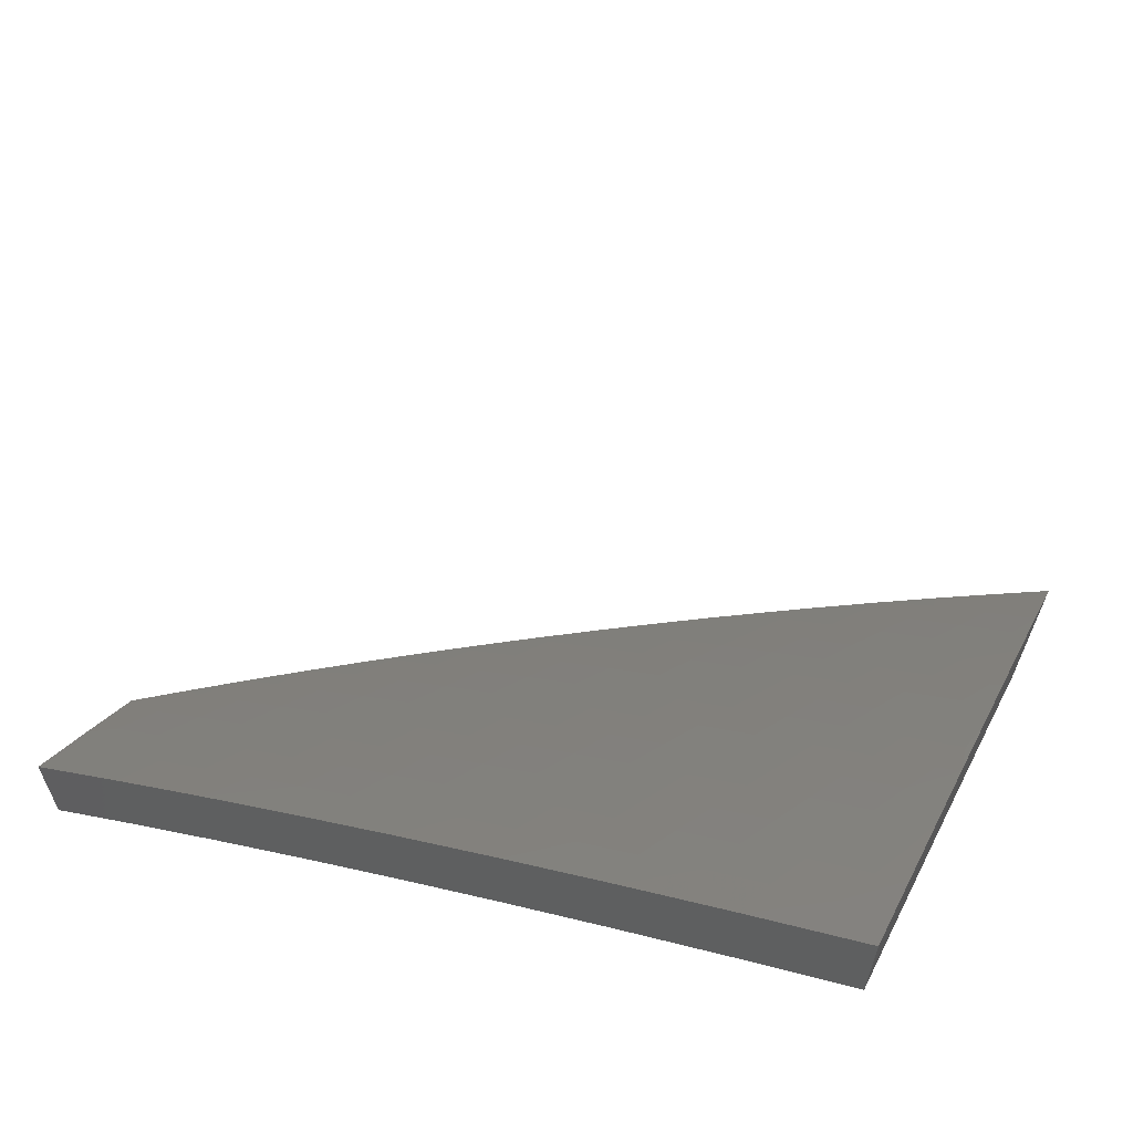
<metadata>
{"format":"stl","ext":"stl","renderer":"f3d","projection":"perspective","resolution":1024,"background":"white","views":[{"elev":62.3,"azim":-155.0,"up":"+Y"}]}
</metadata>
<code>
# stl→obj: 448 verts, 892 faces
v 5 7.022 7
v 5 7 7.024
v 4.94 7.043 7.022
v 4.94 7 7.069
v 4.931 7.03 7.043
v 4.922 7.016 7.065
v 4.87 7.07 7.043
v 4.86 7.057 7.065
v 4.808 7.11 7.043
v 4.799 7.097 7.065
v 4.746 7.15 7.043
v 4.737 7.136 7.065
v 4.684 7.189 7.043
v 4.676 7.175 7.065
v 4.622 7.227 7.043
v 4.613 7.214 7.065
v 4.559 7.265 7.043
v 4.551 7.252 7.065
v 4.497 7.303 7.043
v 4.488 7.289 7.065
v 4.433 7.339 7.043
v 4.425 7.326 7.065
v 4.37 7.376 7.043
v 4.362 7.362 7.065
v 4.306 7.411 7.043
v 4.298 7.397 7.065
v 4.243 7.446 7.043
v 4.235 7.432 7.065
v 4.178 7.481 7.043
v 4.171 7.467 7.065
v 4.106 7.501 7.065
v 4.098 7.487 7.087
v 4.034 7.52 7.087
v 4.027 7.505 7.108
v 4 7.537 7.087
v 4.019 7.491 7.13
v 4.011 7.476 7.151
v 4.083 7.458 7.13
v 4.075 7.444 7.151
v 4.147 7.424 7.13
v 4.139 7.41 7.151
v 4.202 7.376 7.151
v 4.194 7.361 7.173
v 4.257 7.327 7.173
v 4.249 7.312 7.194
v 4.312 7.277 7.194
v 4.303 7.263 7.216
v 4.366 7.227 7.216
v 4.357 7.213 7.237
v 4.419 7.177 7.237
v 4.41 7.163 7.258
v 4.472 7.126 7.258
v 4.463 7.112 7.28
v 4.524 7.075 7.28
v 4.515 7.061 7.301
v 4.576 7.023 7.301
v 4.567 7.009 7.322
v 4.574 7 7.327
v 4.512 7 7.368
v 4.912 7.003 7.087
v 4.88 7 7.114
v 4.851 7.044 7.087
v 4.842 7.03 7.108
v 4.79 7.083 7.087
v 4.781 7.07 7.108
v 4.728 7.123 7.087
v 4.719 7.109 7.108
v 4.667 7.162 7.087
v 4.658 7.148 7.108
v 4.605 7.2 7.087
v 4.596 7.186 7.108
v 4.542 7.238 7.087
v 4.533 7.224 7.108
v 4.48 7.275 7.087
v 4.471 7.261 7.108
v 4.417 7.312 7.087
v 4.408 7.298 7.108
v 4.353 7.348 7.087
v 4.345 7.334 7.108
v 4.29 7.383 7.087
v 4.282 7.369 7.108
v 4.227 7.418 7.087
v 4.218 7.404 7.108
v 4.163 7.453 7.087
v 4.155 7.438 7.108
v 4.09 7.472 7.108
v 4.82 7 7.157
v 4.823 7.003 7.151
v 4.833 7.017 7.13
v 4.762 7.043 7.151
v 4.759 7 7.201
v 4.753 7.029 7.173
v 4.744 7.015 7.194
v 4.692 7.068 7.173
v 4.683 7.054 7.194
v 4.631 7.107 7.173
v 4.622 7.093 7.194
v 4.569 7.145 7.173
v 4.56 7.131 7.194
v 4.507 7.182 7.173
v 4.499 7.168 7.194
v 4.445 7.219 7.173
v 4.436 7.205 7.194
v 4.383 7.255 7.173
v 4.374 7.241 7.194
v 4.32 7.291 7.173
v 4.735 7.002 7.216
v 4.698 7 7.243
v 4.674 7.041 7.216
v 4.665 7.027 7.237
v 4.613 7.079 7.216
v 4.604 7.065 7.237
v 4.551 7.117 7.216
v 4.542 7.103 7.237
v 4.49 7.154 7.216
v 4.481 7.14 7.237
v 4.428 7.191 7.216
v 4.655 7.013 7.258
v 4.636 7 7.285
v 4.595 7.051 7.258
v 4.585 7.037 7.28
v 4.533 7.089 7.258
v 4.449 7 7.408
v 4.479 7.004 7.385
v 4.488 7.018 7.364
v 4.497 7.032 7.343
v 4.436 7.069 7.343
v 4.445 7.083 7.322
v 4.384 7.12 7.322
v 4.393 7.134 7.301
v 4.331 7.17 7.301
v 4.34 7.184 7.28
v 4.278 7.22 7.28
v 4.286 7.234 7.258
v 4.224 7.269 7.258
v 4.232 7.284 7.237
v 4.169 7.318 7.237
v 4.178 7.333 7.216
v 4.115 7.367 7.216
v 4.123 7.381 7.194
v 4.051 7.4 7.216
v 4.059 7.415 7.194
v 4 7.463 7.174
v 4.003 7.462 7.173
v 4.386 7 7.448
v 4.4 7.011 7.427
v 4.418 7.04 7.385
v 4.427 7.055 7.364
v 4.322 7 7.488
v 4.321 7.018 7.469
v 4.339 7.047 7.427
v 4.357 7.076 7.385
v 4.366 7.091 7.364
v 4.375 7.105 7.343
v 4.261 7.054 7.469
v 4.259 7 7.527
v 4.243 7.024 7.511
v 4.194 7 7.565
v 4.182 7.059 7.511
v 4.165 7.029 7.552
v 4.121 7.093 7.511
v 4.104 7.063 7.552
v 4.06 7.126 7.511
v 4.043 7.096 7.552
v 4 7.158 7.512
v 4 7.079 7.594
v 4.026 7.066 7.594
v 4.008 7.036 7.635
v 4.069 7.002 7.635
v 4.065 7 7.639
v 4.13 7 7.602
v 4.086 7.033 7.594
v 4 7 7.676
v 4.016 7.19 7.469
v 4 7.235 7.429
v 4.032 7.22 7.427
v 4.049 7.249 7.385
v 4.094 7.186 7.427
v 4.111 7.216 7.385
v 4.156 7.152 7.427
v 4.173 7.182 7.385
v 4.217 7.118 7.427
v 4.235 7.147 7.385
v 4.278 7.083 7.427
v 4.296 7.112 7.385
v 4 7.312 7.345
v 4.057 7.264 7.364
v 4.12 7.231 7.364
v 4.182 7.196 7.364
v 4.243 7.162 7.364
v 4.305 7.127 7.364
v 4 7.388 7.26
v 4.011 7.327 7.322
v 4.003 7.312 7.343
v 4.066 7.279 7.343
v 4.074 7.294 7.322
v 4.128 7.245 7.343
v 4.136 7.26 7.322
v 4.19 7.211 7.343
v 4.199 7.226 7.322
v 4.252 7.176 7.343
v 4.261 7.191 7.322
v 4.314 7.141 7.343
v 4.322 7.156 7.322
v 4.043 7.385 7.237
v 4.035 7.371 7.258
v 4.106 7.352 7.237
v 4.098 7.337 7.258
v 4.161 7.304 7.258
v 4.153 7.289 7.28
v 4.215 7.255 7.28
v 4.207 7.24 7.301
v 4.269 7.205 7.301
v 4 7.61 7
v 4.05 7.548 7.043
v 4.042 7.534 7.065
v 4.057 7.562 7.022
v 4.129 7.543 7
v 4.121 7.529 7.022
v 4.186 7.495 7.022
v 4.114 7.515 7.043
v 4.257 7.475 7
v 4.251 7.46 7.022
v 4.315 7.425 7.022
v 4.384 7.405 7
v 4.378 7.39 7.022
v 4.442 7.353 7.022
v 4.51 7.332 7
v 4.505 7.316 7.022
v 4.568 7.279 7.022
v 4.634 7.258 7
v 4.631 7.241 7.022
v 4.693 7.202 7.022
v 4.757 7.181 7
v 4.755 7.163 7.022
v 4.817 7.124 7.022
v 4.879 7.103 7
v 4.879 7.084 7.022
v 4.772 7.056 7.13
v 4.71 7.096 7.13
v 4.701 7.082 7.151
v 4.649 7.134 7.13
v 4.64 7.121 7.151
v 4.587 7.172 7.13
v 4.578 7.159 7.151
v 4.525 7.21 7.13
v 4.516 7.196 7.151
v 4.462 7.247 7.13
v 4.454 7.233 7.151
v 4.4 7.284 7.13
v 4.391 7.27 7.151
v 4.337 7.32 7.13
v 4.328 7.305 7.151
v 4.274 7.355 7.13
v 4.265 7.341 7.151
v 4.21 7.39 7.13
v 4.506 7.046 7.322
v 4.454 7.098 7.301
v 4.402 7.148 7.28
v 4.348 7.199 7.258
v 4.295 7.249 7.237
v 4.241 7.298 7.216
v 4.186 7.347 7.194
v 4.131 7.395 7.173
v 4.067 7.429 7.173
v 4.2 7.088 7.469
v 4.139 7.123 7.469
v 4.077 7.156 7.469
v 4.145 7.275 7.301
v 4.082 7.308 7.301
v 4.09 7.323 7.28
v 4.027 7.356 7.28
v 4.019 7.341 7.301
v 4 7.096 7.716
v 4 7 7.813
v 4.04 7.027 7.764
v 4.065 7 7.777
v 4.125 7.029 7.715
v 4.13 7 7.741
v 4.194 7 7.704
v 4.258 7 7.666
v 4.21 7.029 7.665
v 4.146 7.065 7.665
v 4.061 7.064 7.715
v 4.322 7 7.628
v 4.295 7.028 7.615
v 4.231 7.065 7.615
v 4.385 7 7.59
v 4.381 7.026 7.565
v 4.317 7.064 7.565
v 4.403 7.062 7.515
v 4.339 7.099 7.515
v 4.425 7.097 7.465
v 4.36 7.135 7.465
v 4.446 7.131 7.414
v 4.381 7.17 7.414
v 4.468 7.166 7.363
v 4.403 7.204 7.363
v 4.489 7.2 7.312
v 4.424 7.239 7.312
v 4.51 7.234 7.26
v 4.445 7.273 7.26
v 4.531 7.268 7.209
v 4.465 7.307 7.209
v 4.552 7.301 7.157
v 4.486 7.34 7.157
v 4.573 7.335 7.105
v 4.506 7.374 7.105
v 4.594 7.368 7.053
v 4.527 7.407 7.053
v 4.634 7.388 7
v 4.509 7.462 7
v 4.448 7 7.551
v 4.467 7.023 7.515
v 4.511 7 7.511
v 4.489 7.058 7.465
v 4.553 7.019 7.465
v 4.575 7.053 7.414
v 4.573 7 7.471
v 4.635 7 7.43
v 4.639 7.013 7.414
v 4.697 7 7.389
v 4.661 7.047 7.363
v 4.725 7.006 7.363
v 4.748 7.04 7.312
v 4.758 7 7.347
v 4.819 7 7.304
v 4.834 7.031 7.26
v 4.88 7 7.262
v 4.857 7.064 7.209
v 4.921 7.022 7.209
v 4.944 7.054 7.157
v 5 7 7.174
v 5 7.079 7.088
v 4.94 7 7.218
v 5 7.157 7
v 4.988 7.118 7.053
v 4.966 7.086 7.105
v 4.879 7.097 7.157
v 4.792 7.106 7.209
v 4.77 7.073 7.26
v 4.706 7.114 7.26
v 4.683 7.081 7.312
v 4.619 7.121 7.312
v 4.597 7.087 7.363
v 4.532 7.127 7.363
v 4.511 7.093 7.414
v 4.923 7.161 7.053
v 4.879 7.236 7
v 4.858 7.204 7.053
v 4.792 7.246 7.053
v 4.771 7.213 7.105
v 4.705 7.254 7.105
v 4.684 7.221 7.157
v 4.618 7.262 7.157
v 4.597 7.228 7.209
v 4.757 7.313 7
v 4.726 7.287 7.053
v 4.639 7.295 7.105
v 4.66 7.328 7.053
v 4.459 7.446 7.053
v 4.384 7.533 7
v 4.392 7.484 7.053
v 4.324 7.522 7.053
v 4.305 7.488 7.105
v 4.237 7.525 7.105
v 4.218 7.491 7.157
v 4.151 7.527 7.157
v 4.132 7.492 7.209
v 4.064 7.527 7.209
v 4.045 7.492 7.26
v 4 7.559 7.21
v 4 7.469 7.314
v 4.257 7.602 7
v 4.256 7.559 7.053
v 4.169 7.561 7.105
v 4.083 7.562 7.157
v 4.188 7.595 7.053
v 4.129 7.669 7
v 4.12 7.631 7.053
v 4.051 7.666 7.053
v 4.033 7.631 7.105
v 4 7.647 7.106
v 4.015 7.597 7.157
v 4 7.734 7
v 4 7.378 7.416
v 4.007 7.422 7.363
v 4.026 7.457 7.312
v 4.112 7.457 7.26
v 4.199 7.456 7.209
v 4.285 7.454 7.157
v 4.372 7.451 7.105
v 4 7.285 7.517
v 4.034 7.316 7.465
v 4.054 7.351 7.414
v 4.074 7.387 7.363
v 4.14 7.352 7.363
v 4.16 7.387 7.312
v 4.226 7.351 7.312
v 4.246 7.385 7.26
v 4.312 7.348 7.26
v 4.333 7.383 7.209
v 4.399 7.345 7.209
v 4.419 7.379 7.157
v 4 7.191 7.617
v 4.059 7.209 7.565
v 4.014 7.28 7.515
v 4.1 7.281 7.465
v 4.12 7.316 7.414
v 4.186 7.28 7.414
v 4.206 7.316 7.363
v 4.272 7.279 7.363
v 4.292 7.314 7.312
v 4.358 7.277 7.312
v 4.379 7.311 7.26
v 4.018 7.136 7.665
v 4.039 7.172 7.615
v 4.124 7.173 7.565
v 4.145 7.209 7.515
v 4.21 7.173 7.515
v 4.231 7.209 7.465
v 4.295 7.172 7.465
v 4.316 7.207 7.414
v 4.179 7.422 7.26
v 4.266 7.42 7.209
v 4.093 7.422 7.312
v 4.08 7.245 7.515
v 4.165 7.245 7.465
v 4.103 7.137 7.615
v 4.082 7.101 7.665
v 4.168 7.101 7.615
v 4.189 7.137 7.565
v 4.274 7.137 7.515
v 4.251 7.244 7.414
v 4.337 7.242 7.363
v 4.353 7.417 7.157
v 4.44 7.413 7.105
v 4.253 7.101 7.565
v 4.554 7.161 7.312
v 4.576 7.195 7.26
v 4.641 7.155 7.26
v 4.662 7.188 7.209
v 4.727 7.147 7.209
v 4.749 7.18 7.157
v 4.814 7.139 7.157
v 4.836 7.172 7.105
v 4.901 7.129 7.105
v 4.101 7.596 7.105
f 1 2 3
f 3 2 4
f 3 4 5
f 5 4 6
f 5 6 7
f 7 6 8
f 7 8 9
f 9 8 10
f 9 10 11
f 11 10 12
f 11 12 13
f 13 12 14
f 13 14 15
f 15 14 16
f 15 16 17
f 17 16 18
f 17 18 19
f 19 18 20
f 19 20 21
f 21 20 22
f 21 22 23
f 23 22 24
f 23 24 25
f 25 24 26
f 25 26 27
f 27 26 28
f 27 28 29
f 29 28 30
f 29 30 31
f 31 30 32
f 31 32 33
f 33 32 34
f 33 34 35
f 35 34 36
f 35 36 37
f 37 36 38
f 37 38 39
f 39 38 40
f 39 40 41
f 41 40 42
f 41 42 43
f 43 42 44
f 43 44 45
f 45 44 46
f 45 46 47
f 47 46 48
f 47 48 49
f 49 48 50
f 49 50 51
f 51 50 52
f 51 52 53
f 53 52 54
f 53 54 55
f 55 54 56
f 55 56 57
f 57 56 58
f 57 58 59
f 6 4 60
f 60 4 61
f 60 61 62
f 62 61 63
f 62 63 64
f 64 63 65
f 64 65 66
f 66 65 67
f 66 67 68
f 68 67 69
f 68 69 70
f 70 69 71
f 70 71 72
f 72 71 73
f 72 73 74
f 74 73 75
f 74 75 76
f 76 75 77
f 76 77 78
f 78 77 79
f 78 79 80
f 80 79 81
f 80 81 82
f 82 81 83
f 82 83 84
f 84 83 85
f 84 85 86
f 86 85 38
f 86 38 36
f 87 88 61
f 61 88 89
f 61 89 63
f 63 89 65
f 88 87 90
f 90 87 91
f 90 91 92
f 92 91 93
f 92 93 94
f 94 93 95
f 94 95 96
f 96 95 97
f 96 97 98
f 98 97 99
f 98 99 100
f 100 99 101
f 100 101 102
f 102 101 103
f 102 103 104
f 104 103 105
f 104 105 106
f 106 105 46
f 106 46 44
f 93 91 107
f 107 91 108
f 107 108 109
f 109 108 110
f 109 110 111
f 111 110 112
f 111 112 113
f 113 112 114
f 113 114 115
f 115 114 116
f 115 116 117
f 117 116 50
f 117 50 48
f 110 108 118
f 118 108 119
f 118 119 120
f 120 119 121
f 120 121 122
f 122 121 54
f 122 54 52
f 119 58 121
f 121 58 56
f 121 56 54
f 123 124 59
f 59 124 125
f 59 125 126
f 126 125 127
f 126 127 128
f 128 127 129
f 128 129 130
f 130 129 131
f 130 131 132
f 132 131 133
f 132 133 134
f 134 133 135
f 134 135 136
f 136 135 137
f 136 137 138
f 138 137 139
f 138 139 140
f 140 139 141
f 140 141 142
f 142 141 143
f 142 143 144
f 144 143 37
f 144 37 39
f 145 146 123
f 123 146 147
f 123 147 124
f 124 147 148
f 124 148 125
f 125 148 127
f 149 150 145
f 145 150 151
f 145 151 146
f 146 151 152
f 146 152 147
f 147 152 153
f 147 153 148
f 148 153 154
f 148 154 127
f 127 154 129
f 150 149 155
f 155 149 156
f 155 156 157
f 157 156 158
f 157 158 159
f 159 158 160
f 159 160 161
f 161 160 162
f 161 162 163
f 163 162 164
f 163 164 165
f 165 164 166
f 166 164 167
f 166 167 168
f 168 167 169
f 168 169 170
f 170 169 171
f 171 169 172
f 171 172 162
f 162 172 164
f 158 171 160
f 160 171 162
f 170 173 168
f 168 173 166
f 163 165 174
f 174 165 175
f 174 175 176
f 176 175 177
f 176 177 178
f 178 177 179
f 178 179 180
f 180 179 181
f 180 181 182
f 182 181 183
f 182 183 184
f 184 183 185
f 184 185 151
f 151 185 152
f 175 186 177
f 177 186 187
f 177 187 179
f 179 187 188
f 179 188 181
f 181 188 189
f 181 189 183
f 183 189 190
f 183 190 185
f 185 190 191
f 185 191 152
f 152 191 153
f 192 193 186
f 186 193 194
f 186 194 195
f 195 194 196
f 195 196 197
f 197 196 198
f 197 198 199
f 199 198 200
f 199 200 201
f 201 200 202
f 201 202 203
f 203 202 204
f 203 204 154
f 154 204 129
f 143 141 192
f 192 141 205
f 192 205 206
f 206 205 207
f 206 207 208
f 208 207 209
f 208 209 210
f 210 209 211
f 210 211 212
f 212 211 213
f 212 213 202
f 202 213 204
f 143 35 37
f 214 215 35
f 35 215 216
f 35 216 33
f 33 216 31
f 215 214 217
f 217 214 218
f 217 218 219
f 219 218 220
f 219 220 221
f 221 220 29
f 221 29 31
f 218 222 220
f 220 222 223
f 220 223 27
f 27 223 25
f 223 222 224
f 224 222 225
f 224 225 226
f 226 225 227
f 226 227 21
f 21 227 19
f 225 228 227
f 227 228 229
f 227 229 19
f 19 229 17
f 229 228 230
f 230 228 231
f 230 231 232
f 232 231 233
f 232 233 13
f 13 233 11
f 231 234 233
f 233 234 235
f 233 235 11
f 11 235 9
f 235 234 236
f 236 234 237
f 236 237 238
f 238 237 3
f 238 3 5
f 237 1 3
f 215 217 219
f 187 186 195
f 8 6 60
f 238 5 7
f 89 88 239
f 239 88 90
f 239 90 240
f 240 90 241
f 240 241 242
f 242 241 243
f 242 243 244
f 244 243 245
f 244 245 246
f 246 245 247
f 246 247 248
f 248 247 249
f 248 249 250
f 250 249 251
f 250 251 252
f 252 251 253
f 252 253 254
f 254 253 255
f 254 255 256
f 256 255 42
f 256 42 40
f 10 8 62
f 62 8 60
f 10 62 64
f 236 238 7
f 236 7 9
f 95 93 107
f 241 90 92
f 241 92 94
f 67 65 239
f 239 65 89
f 67 239 240
f 12 10 64
f 12 64 66
f 235 236 9
f 112 110 118
f 97 95 109
f 109 95 107
f 97 109 111
f 243 241 94
f 243 94 96
f 69 67 240
f 69 240 242
f 14 12 66
f 14 66 68
f 114 112 120
f 120 112 118
f 114 120 122
f 99 97 111
f 99 111 113
f 245 243 96
f 245 96 98
f 71 69 242
f 71 242 244
f 16 14 68
f 16 68 70
f 232 13 15
f 57 59 257
f 257 59 126
f 257 126 128
f 57 257 55
f 55 257 258
f 55 258 53
f 53 258 259
f 53 259 51
f 51 259 260
f 51 260 49
f 49 260 261
f 49 261 47
f 47 261 262
f 47 262 45
f 45 262 263
f 45 263 43
f 43 263 264
f 43 264 41
f 41 264 265
f 41 265 39
f 39 265 144
f 258 257 128
f 116 114 122
f 116 122 52
f 101 99 113
f 101 113 115
f 247 245 98
f 247 98 100
f 73 71 244
f 73 244 246
f 18 16 70
f 18 70 72
f 230 232 15
f 230 15 17
f 259 258 130
f 130 258 128
f 50 116 52
f 103 101 115
f 103 115 117
f 249 247 100
f 249 100 102
f 75 73 246
f 75 246 248
f 20 18 72
f 20 72 74
f 229 230 17
f 184 151 150
f 203 154 153
f 203 153 191
f 131 129 204
f 260 259 132
f 132 259 130
f 105 103 117
f 105 117 48
f 251 249 102
f 251 102 104
f 77 75 248
f 77 248 250
f 22 20 74
f 22 74 76
f 182 184 155
f 155 184 150
f 155 157 266
f 266 157 159
f 266 159 267
f 267 159 161
f 267 161 268
f 268 161 163
f 268 163 174
f 201 203 191
f 201 191 190
f 133 131 213
f 213 131 204
f 261 260 134
f 134 260 132
f 46 105 48
f 253 251 104
f 253 104 106
f 79 77 250
f 79 250 252
f 24 22 76
f 24 76 78
f 226 21 23
f 180 182 266
f 266 182 155
f 180 266 267
f 199 201 190
f 199 190 189
f 212 202 200
f 135 133 211
f 211 133 213
f 262 261 136
f 136 261 134
f 255 253 106
f 255 106 44
f 81 79 252
f 81 252 254
f 26 24 78
f 26 78 80
f 224 226 23
f 224 23 25
f 164 172 167
f 167 172 169
f 178 180 267
f 178 267 268
f 197 199 189
f 197 189 188
f 212 200 269
f 269 200 198
f 269 198 270
f 270 198 196
f 270 196 193
f 193 196 194
f 137 135 209
f 209 135 211
f 263 262 138
f 138 262 136
f 42 255 44
f 83 81 254
f 83 254 256
f 28 26 80
f 28 80 82
f 223 224 25
f 176 178 268
f 176 268 174
f 195 197 188
f 195 188 187
f 212 269 210
f 210 269 271
f 210 271 208
f 208 271 272
f 208 272 206
f 206 272 192
f 271 269 270
f 139 137 207
f 207 137 209
f 264 263 140
f 140 263 138
f 85 83 256
f 85 256 40
f 30 28 82
f 30 82 84
f 220 27 29
f 271 270 273
f 273 270 193
f 273 193 192
f 141 139 205
f 205 139 207
f 265 264 142
f 142 264 140
f 38 85 40
f 32 30 84
f 32 84 86
f 192 272 273
f 273 272 271
f 144 265 142
f 34 32 86
f 34 86 36
f 215 219 221
f 215 221 216
f 216 221 31
f 274 275 276
f 276 275 277
f 276 277 278
f 278 277 279
f 278 279 280
f 281 282 280
f 280 282 283
f 280 283 278
f 278 283 284
f 278 284 276
f 276 284 274
f 285 286 281
f 281 286 287
f 281 287 282
f 282 287 283
f 285 288 286
f 286 288 289
f 286 289 290
f 290 289 291
f 290 291 292
f 292 291 293
f 292 293 294
f 294 293 295
f 294 295 296
f 296 295 297
f 296 297 298
f 298 297 299
f 298 299 300
f 300 299 301
f 300 301 302
f 302 301 303
f 302 303 304
f 304 303 305
f 304 305 306
f 306 305 307
f 306 307 308
f 308 307 309
f 308 309 310
f 310 309 311
f 310 311 312
f 288 313 289
f 289 313 291
f 291 313 314
f 314 313 315
f 314 315 316
f 316 315 317
f 316 317 318
f 318 317 319
f 318 319 320
f 315 319 317
f 318 320 321
f 321 320 322
f 321 322 323
f 323 322 324
f 323 324 325
f 325 324 326
f 325 326 327
f 322 326 324
f 325 327 328
f 328 327 329
f 328 329 330
f 330 329 331
f 330 331 332
f 332 331 333
f 332 333 334
f 329 335 331
f 331 335 333
f 336 337 334
f 334 337 338
f 334 338 332
f 332 338 339
f 332 339 330
f 330 339 340
f 330 340 341
f 341 340 342
f 341 342 343
f 343 342 344
f 343 344 345
f 345 344 346
f 345 346 347
f 347 346 295
f 347 295 293
f 337 336 348
f 348 336 349
f 348 349 350
f 350 349 351
f 350 351 352
f 352 351 353
f 352 353 354
f 354 353 355
f 354 355 356
f 356 355 303
f 356 303 301
f 349 357 351
f 351 357 358
f 351 358 353
f 353 358 359
f 353 359 355
f 355 359 305
f 355 305 303
f 358 357 360
f 360 357 311
f 360 311 309
f 310 312 361
f 361 312 362
f 361 362 363
f 363 362 364
f 363 364 365
f 365 364 366
f 365 366 367
f 367 366 368
f 367 368 369
f 369 368 370
f 369 370 371
f 371 370 372
f 371 372 373
f 362 374 364
f 364 374 375
f 364 375 366
f 366 375 376
f 366 376 368
f 368 376 377
f 368 377 370
f 370 377 372
f 375 374 378
f 378 374 379
f 378 379 380
f 380 379 381
f 380 381 382
f 382 381 383
f 382 383 384
f 384 383 372
f 384 372 377
f 379 385 381
f 381 385 383
f 386 387 373
f 373 387 388
f 373 388 371
f 371 388 389
f 371 389 369
f 369 389 390
f 369 390 367
f 367 390 391
f 367 391 365
f 365 391 392
f 365 392 363
f 363 392 361
f 393 394 386
f 386 394 395
f 386 395 396
f 396 395 397
f 396 397 398
f 398 397 399
f 398 399 400
f 400 399 401
f 400 401 402
f 402 401 403
f 402 403 404
f 404 403 306
f 404 306 308
f 405 406 393
f 393 406 407
f 393 407 394
f 394 407 408
f 394 408 409
f 409 408 410
f 409 410 411
f 411 410 412
f 411 412 413
f 413 412 414
f 413 414 415
f 415 414 302
f 415 302 304
f 274 416 405
f 405 416 417
f 405 417 406
f 406 417 418
f 406 418 419
f 419 418 420
f 419 420 421
f 421 420 422
f 421 422 423
f 423 422 296
f 423 296 298
f 390 424 425
f 425 424 400
f 425 400 402
f 400 424 398
f 398 424 426
f 398 426 396
f 396 426 387
f 396 387 386
f 426 424 389
f 389 424 390
f 399 397 411
f 411 397 409
f 394 409 395
f 395 409 397
f 408 427 428
f 428 427 419
f 428 419 421
f 407 406 427
f 427 406 419
f 427 408 407
f 417 416 429
f 429 416 430
f 429 430 431
f 431 430 283
f 431 283 287
f 416 274 430
f 430 274 284
f 430 284 283
f 417 429 418
f 418 429 432
f 418 432 420
f 420 432 433
f 420 433 422
f 422 433 294
f 422 294 296
f 432 429 431
f 408 428 410
f 410 428 434
f 410 434 412
f 412 434 435
f 412 435 414
f 414 435 300
f 414 300 302
f 434 428 421
f 401 399 413
f 413 399 411
f 390 425 391
f 391 425 436
f 391 436 392
f 392 436 437
f 392 437 361
f 361 437 310
f 436 425 402
f 432 431 438
f 438 431 287
f 438 287 290
f 290 287 286
f 435 434 423
f 423 434 421
f 403 401 415
f 415 401 413
f 437 436 404
f 404 436 402
f 432 438 433
f 433 438 292
f 433 292 294
f 292 438 290
f 300 435 298
f 298 435 423
f 306 403 304
f 304 403 415
f 310 437 308
f 308 437 404
f 314 316 291
f 291 316 293
f 295 346 297
f 297 346 439
f 297 439 299
f 299 439 440
f 299 440 301
f 301 440 356
f 360 309 307
f 360 307 359
f 359 307 305
f 293 316 347
f 347 316 318
f 347 318 345
f 345 318 323
f 345 323 343
f 343 323 325
f 343 325 341
f 341 325 328
f 341 328 330
f 346 344 439
f 439 344 441
f 439 441 440
f 440 441 442
f 440 442 356
f 356 442 354
f 358 360 359
f 321 323 318
f 344 342 441
f 441 342 443
f 441 443 442
f 442 443 444
f 442 444 354
f 354 444 352
f 342 340 443
f 443 340 445
f 443 445 444
f 444 445 446
f 444 446 352
f 352 446 350
f 340 339 445
f 445 339 447
f 445 447 446
f 446 447 348
f 446 348 350
f 337 348 447
f 337 447 338
f 338 447 339
f 375 378 376
f 376 378 448
f 376 448 377
f 377 448 384
f 387 426 388
f 388 426 389
f 380 382 448
f 448 382 384
f 378 380 448
f 385 214 383
f 383 214 35
f 383 35 372
f 372 35 143
f 372 143 373
f 373 143 192
f 373 192 386
f 386 192 186
f 386 186 175
f 386 175 393
f 393 175 165
f 393 165 405
f 405 165 166
f 405 166 274
f 274 166 173
f 274 173 275
f 170 279 173
f 173 279 277
f 173 277 275
f 279 170 280
f 280 170 171
f 280 171 281
f 281 171 158
f 281 158 285
f 285 158 156
f 285 156 288
f 288 156 149
f 288 149 313
f 313 149 145
f 313 145 315
f 315 145 123
f 315 123 319
f 319 123 59
f 319 59 320
f 320 59 58
f 320 58 322
f 322 58 119
f 322 119 326
f 326 119 108
f 326 108 327
f 327 108 91
f 327 91 329
f 329 91 87
f 329 87 335
f 335 87 61
f 335 61 333
f 333 61 4
f 333 4 2
f 1 237 336
f 336 237 349
f 349 237 234
f 349 234 357
f 357 234 231
f 357 231 311
f 311 231 228
f 311 228 312
f 312 228 225
f 312 225 362
f 362 225 222
f 362 222 374
f 374 222 218
f 374 218 379
f 379 218 214
f 379 214 385
f 333 2 334
f 334 2 1
f 334 1 336

</code>
